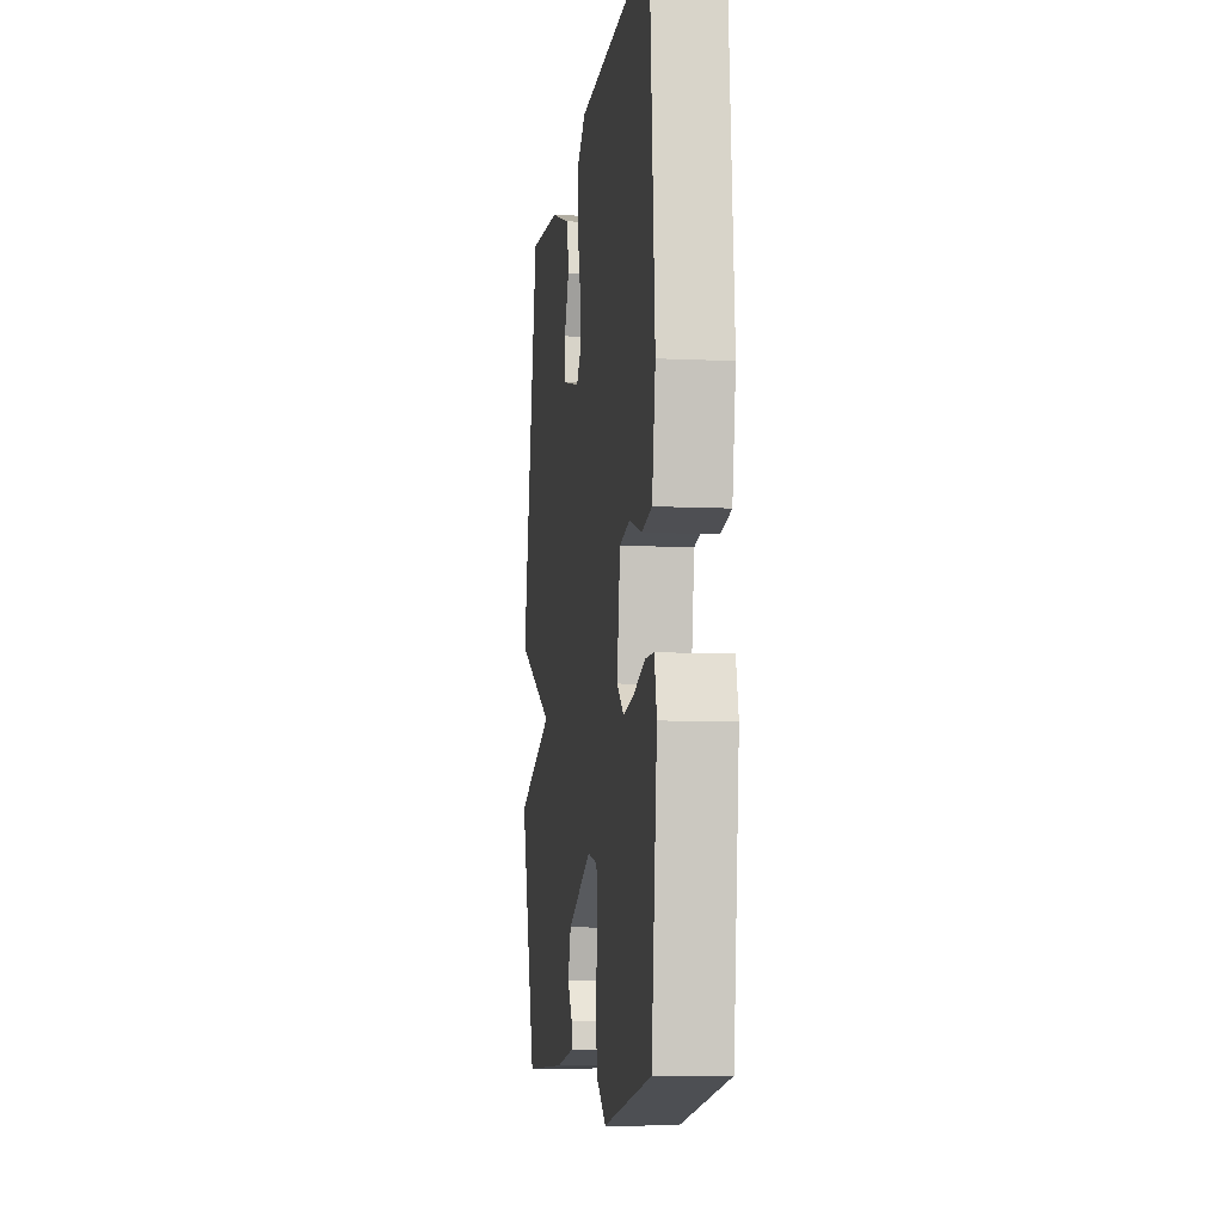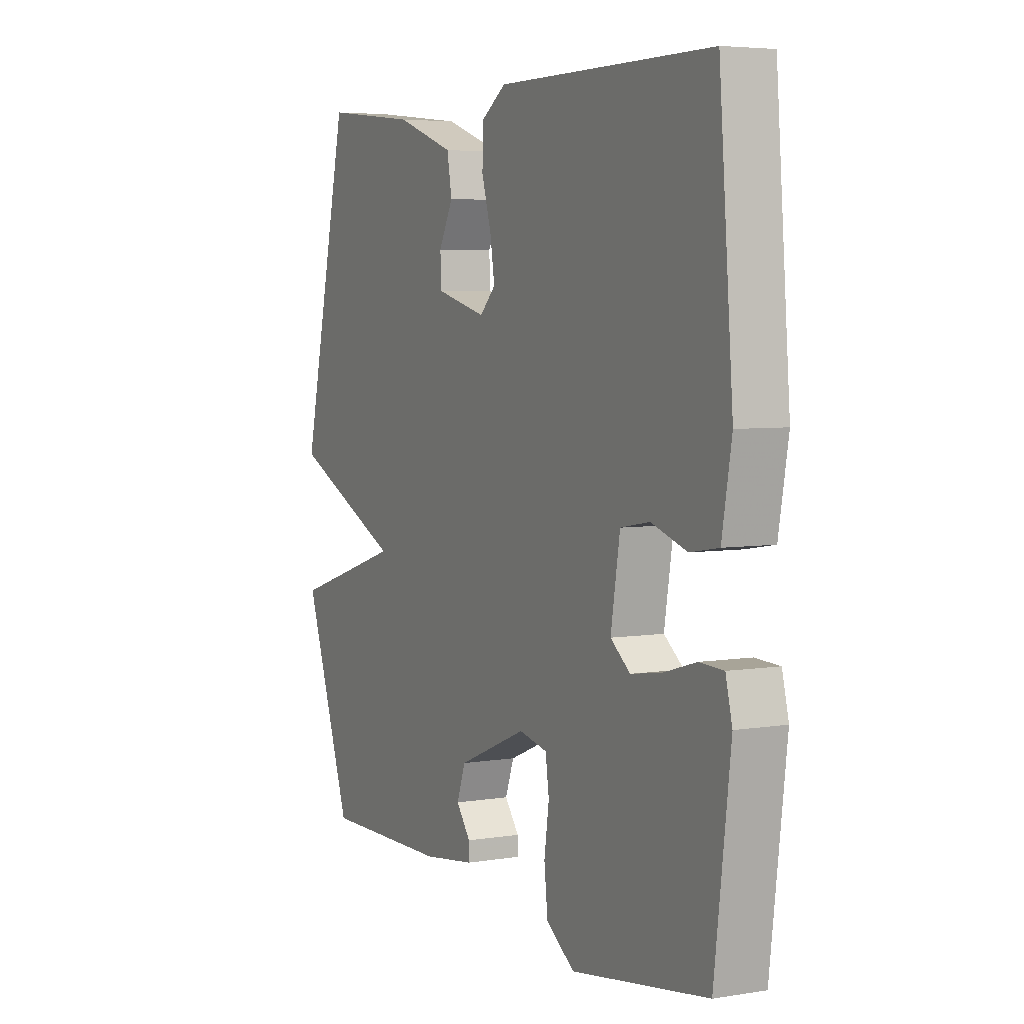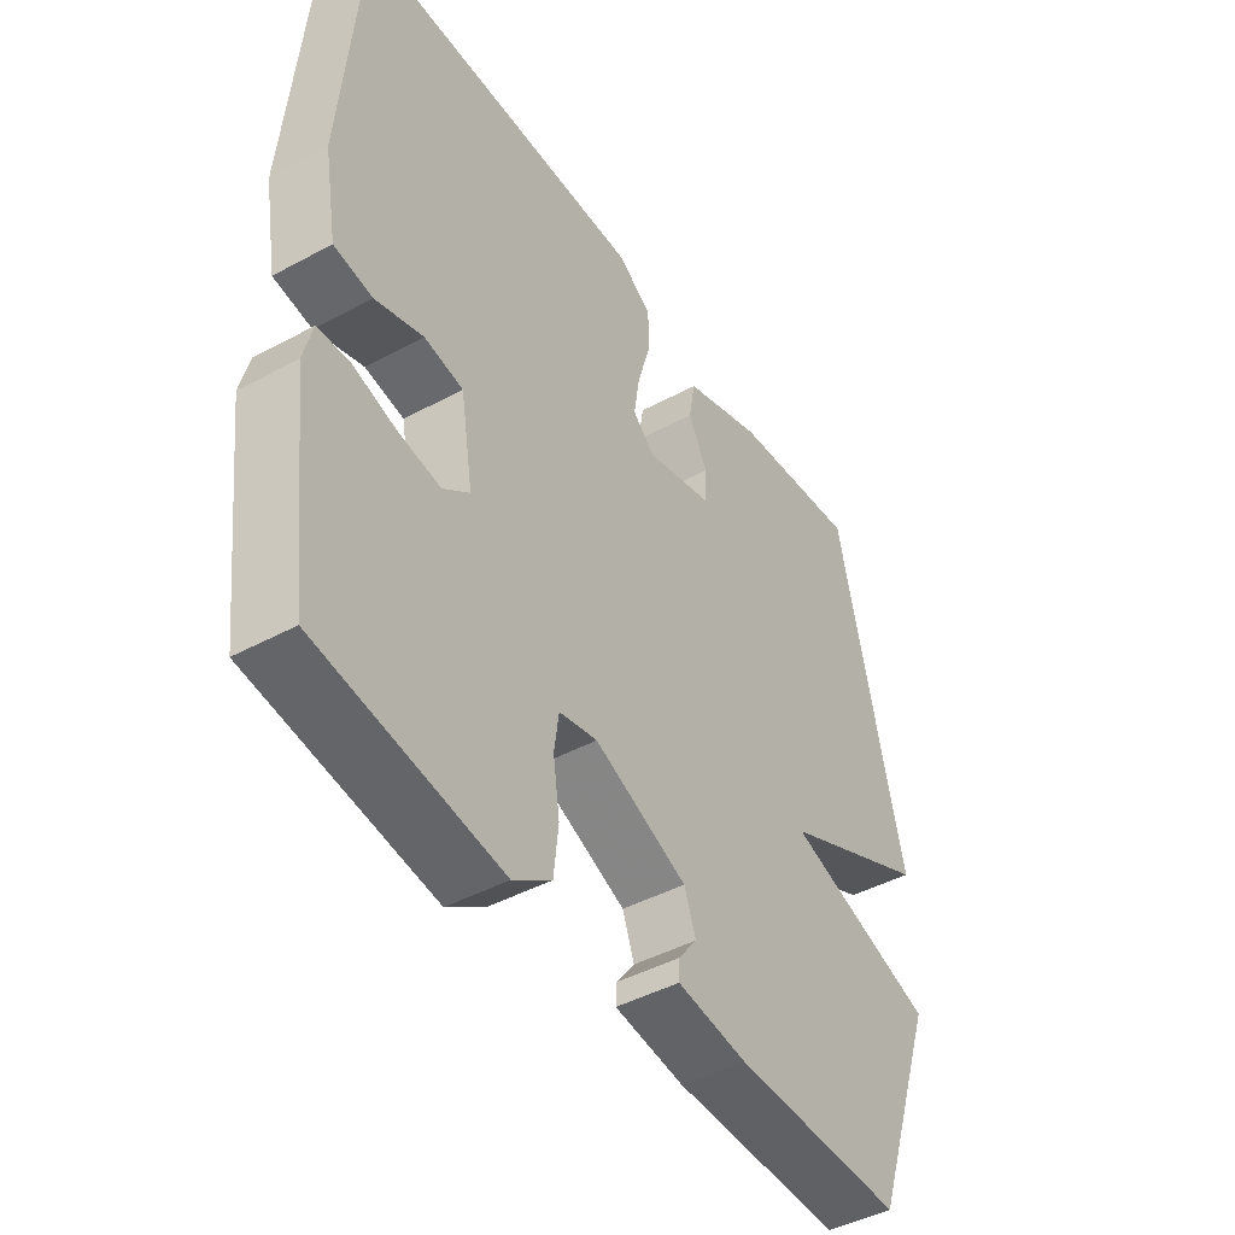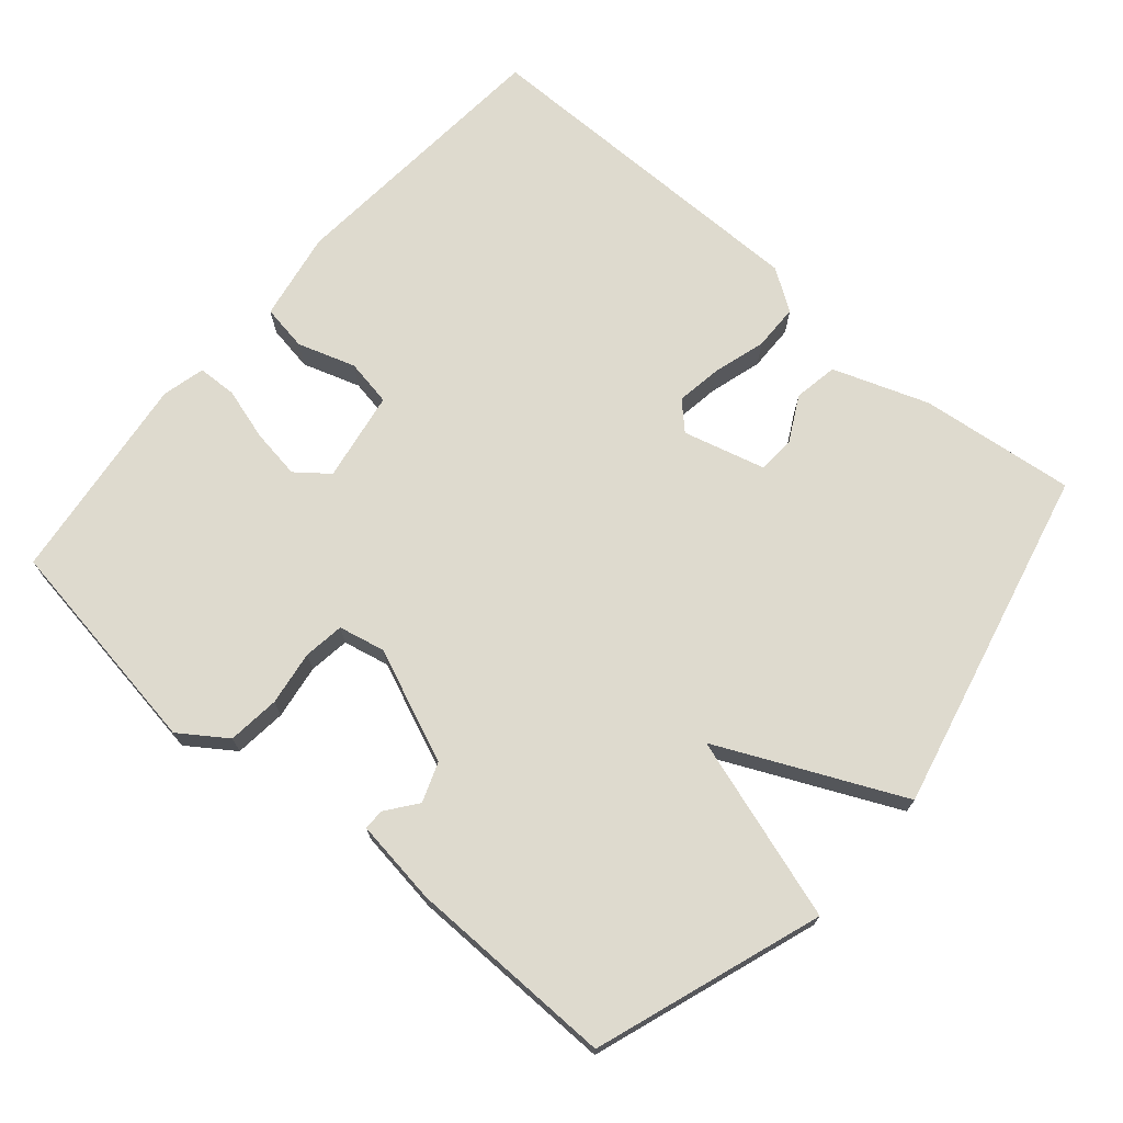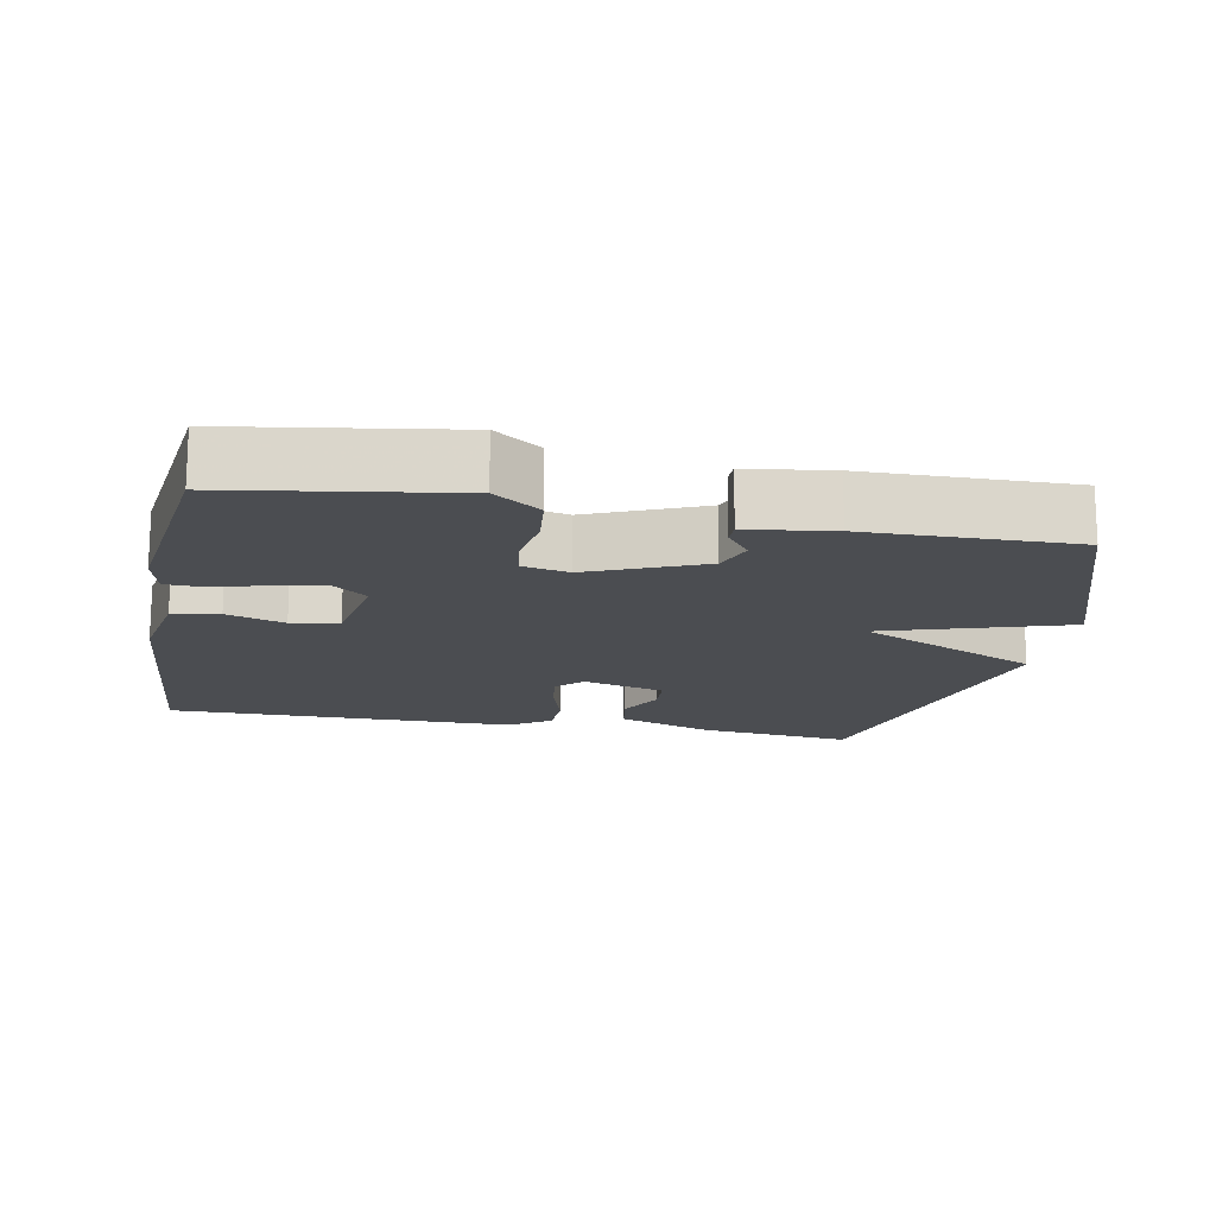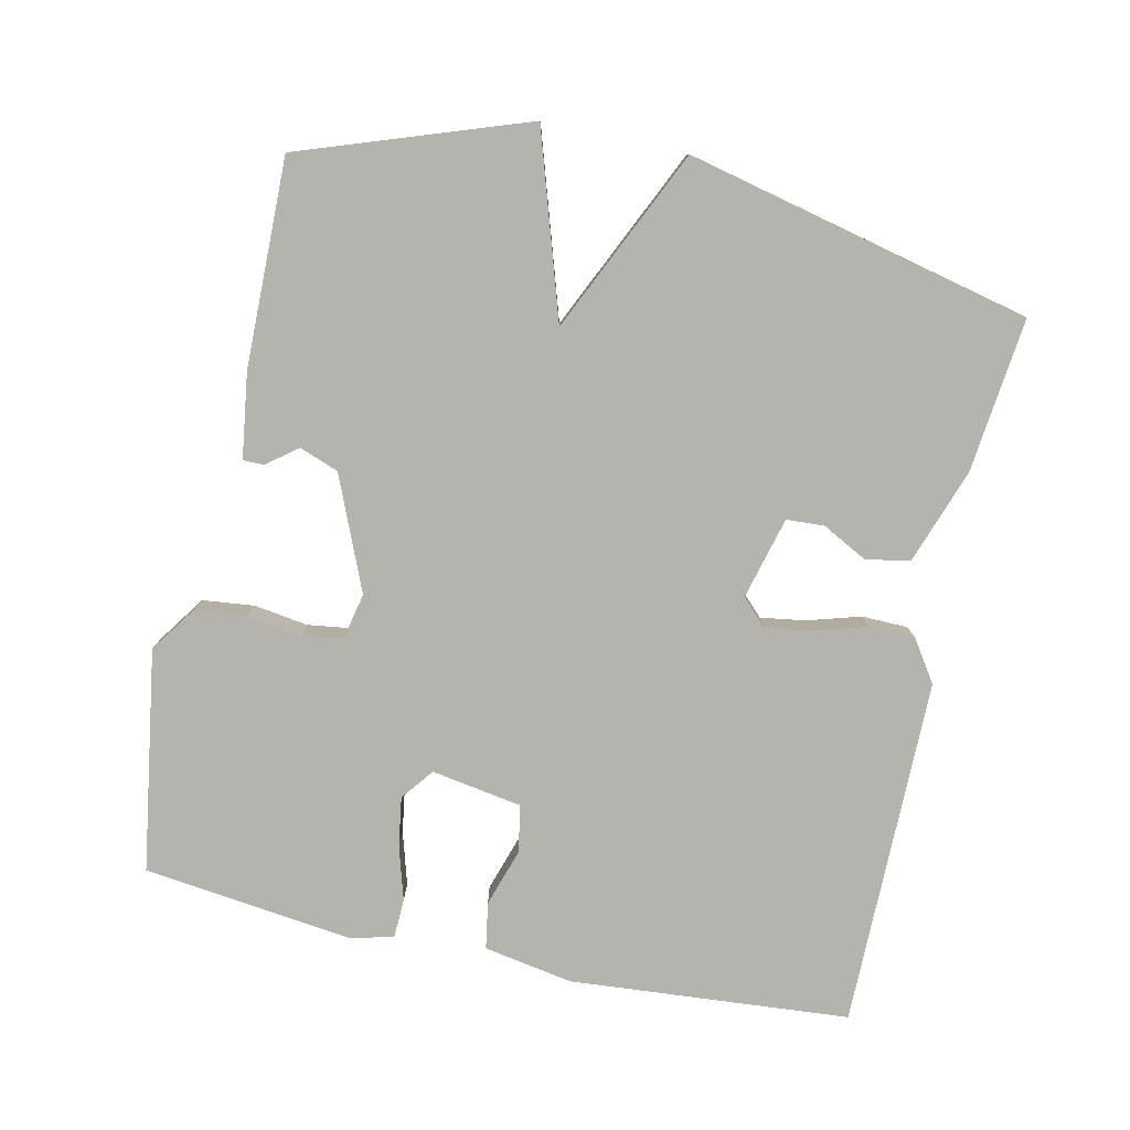
<metadata>
{"format":"obj","ext":"obj","renderer":"f3d","projection":"perspective","resolution":1024,"background":"white","views":[{"elev":-8.7,"azim":82.7,"up":"+Z"},{"elev":5.1,"azim":63.0,"up":"+Z"},{"elev":-44.6,"azim":122.2,"up":"+Z"},{"elev":71.2,"azim":-139.5,"up":"+Y"},{"elev":-15.9,"azim":169.0,"up":"+Y"},{"elev":-79.9,"azim":-102.4,"up":"+Y"}]}
</metadata>
<code>
v -0.5 0.07 -0.5
v -0.611 0.07 -0.184
v -0.355 0.07 -0.102
v -0.611 0.07 0.016
v -0.5 0.07 0.5
v -0.283 0.07 0.476
v -0.149 0.07 0.429
v -0.138 0.07 0.367
v -0.171 0.07 0.304
v -0.168 0.07 0.251
v -0.053 0.07 0.221
v -0.017 0.07 0.257
v -0.027 0.07 0.321
v -0.049 0.07 0.395
v -0.048 0.07 0.46
v 0.01 0.07 0.499
v 0.5 0.07 0.5
v 0.532 0.07 0.108
v 0.51 0.07 -0.017
v 0.445 0.07 -0.028
v 0.364 0.07 -0.002
v 0.298 0.07 -0.014
v 0.277 0.07 -0.141
v 0.322 0.07 -0.176
v 0.392 0.07 -0.165
v 0.466 0.07 -0.143
v 0.521 0.07 -0.145
v 0.536 0.07 -0.205
v 0.5 0.07 -0.5
v 0.19 0.07 -0.549
v 0.125 0.07 -0.504
v 0.117 0.07 -0.431
v 0.128 0.07 -0.355
v 0.12 0.07 -0.298
v 0.055 0.07 -0.284
v -0.103 0.07 -0.351
v -0.123 0.07 -0.406
v -0.09 0.07 -0.449
v -0.09 0.07 -0.478
v -0.209 0.07 -0.495
v -0.5 0 -0.5
v -0.611 0 -0.184
v -0.355 0 -0.102
v -0.611 0 0.016
v -0.5 0 0.5
v -0.283 0 0.476
v -0.149 0 0.429
v -0.138 0 0.367
v -0.171 0 0.304
v -0.168 0 0.251
v -0.053 0 0.221
v -0.017 0 0.257
v -0.027 0 0.321
v -0.049 0 0.395
v -0.048 0 0.46
v 0.01 0 0.499
v 0.5 0 0.5
v 0.532 0 0.108
v 0.51 0 -0.017
v 0.445 0 -0.028
v 0.364 0 -0.002
v 0.298 0 -0.014
v 0.277 0 -0.141
v 0.322 0 -0.176
v 0.392 0 -0.165
v 0.466 0 -0.143
v 0.521 0 -0.145
v 0.536 0 -0.205
v 0.5 0 -0.5
v 0.19 0 -0.549
v 0.125 0 -0.504
v 0.117 0 -0.431
v 0.128 0 -0.355
v 0.12 0 -0.298
v 0.055 0 -0.284
v -0.103 0 -0.351
v -0.123 0 -0.406
v -0.09 0 -0.449
v -0.09 0 -0.478
v -0.209 0 -0.495
f 40 1 2
f 39 40 2
f 38 39 2
f 37 38 2
f 36 37 2 3
f 35 36 3
f 3 4 5
f 35 3 5
f 34 35 5
f 31 32 33
f 30 31 33
f 29 30 33
f 28 29 33
f 27 28 33
f 26 27 33
f 25 26 33
f 24 25 33 34
f 23 24 34
f 22 23 34
f 19 20 21
f 18 19 21
f 17 18 21
f 16 17 21
f 15 16 21
f 14 15 21
f 13 14 21
f 12 13 21 22
f 11 12 22 34
f 7 8 9
f 6 7 9
f 5 6 9
f 5 9 10
f 34 5 10
f 10 11 34
f 42 41 80
f 42 80 79
f 42 79 78
f 42 78 77
f 43 42 77 76
f 43 76 75
f 45 44 43
f 45 43 75
f 45 75 74
f 73 72 71
f 73 71 70
f 73 70 69
f 73 69 68
f 73 68 67
f 73 67 66
f 73 66 65
f 74 73 65 64
f 74 64 63
f 74 63 62
f 61 60 59
f 61 59 58
f 61 58 57
f 61 57 56
f 61 56 55
f 61 55 54
f 61 54 53
f 62 61 53 52
f 74 62 52 51
f 49 48 47
f 49 47 46
f 49 46 45
f 50 49 45
f 50 45 74
f 74 51 50
f 1 41 42 2
f 2 42 43 3
f 3 43 44 4
f 4 44 45 5
f 5 45 46 6
f 6 46 47 7
f 7 47 48 8
f 8 48 49 9
f 9 49 50 10
f 10 50 51 11
f 11 51 52 12
f 12 52 53 13
f 13 53 54 14
f 14 54 55 15
f 15 55 56 16
f 16 56 57 17
f 17 57 58 18
f 18 58 59 19
f 19 59 60 20
f 20 60 61 21
f 21 61 62 22
f 22 62 63 23
f 23 63 64 24
f 24 64 65 25
f 25 65 66 26
f 26 66 67 27
f 27 67 68 28
f 28 68 69 29
f 29 69 70 30
f 30 70 71 31
f 31 71 72 32
f 32 72 73 33
f 33 73 74 34
f 34 74 75 35
f 35 75 76 36
f 36 76 77 37
f 37 77 78 38
f 38 78 79 39
f 39 79 80 40
f 40 80 41 1

</code>
